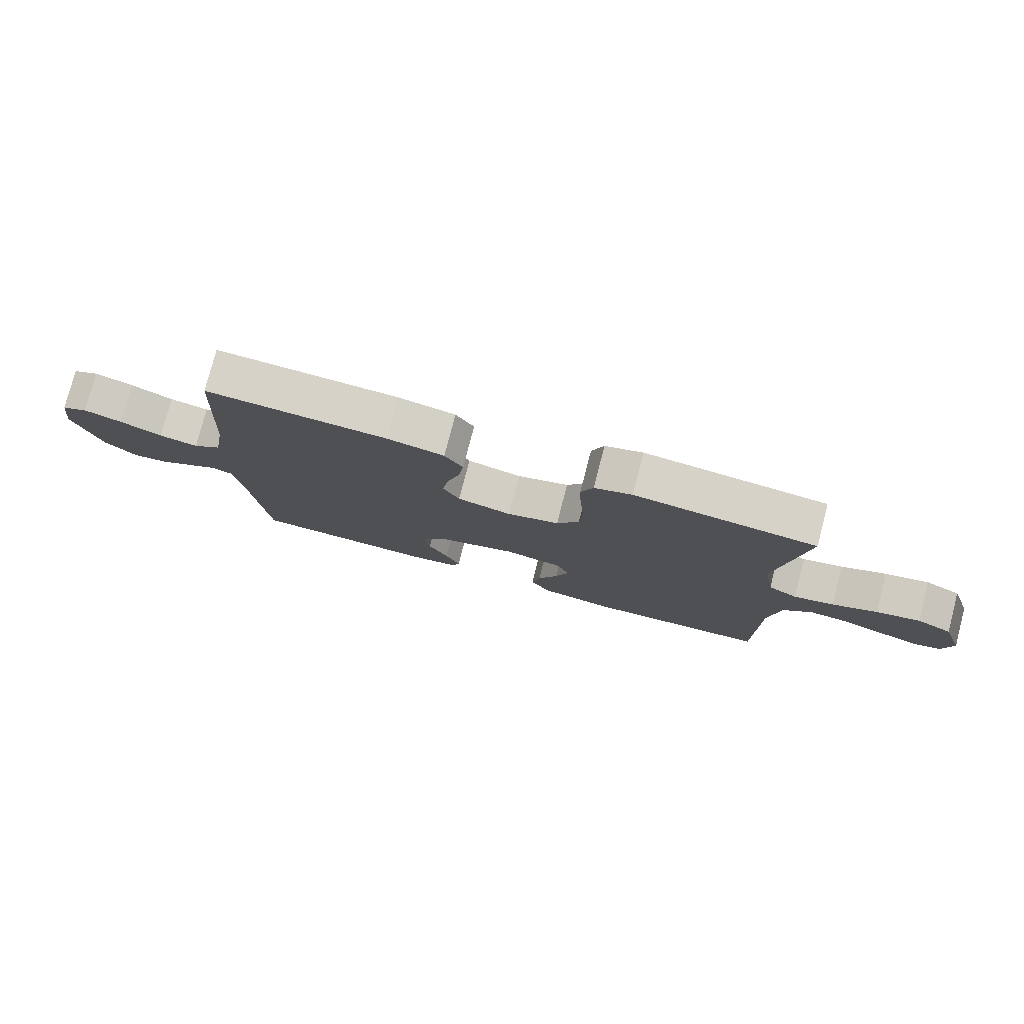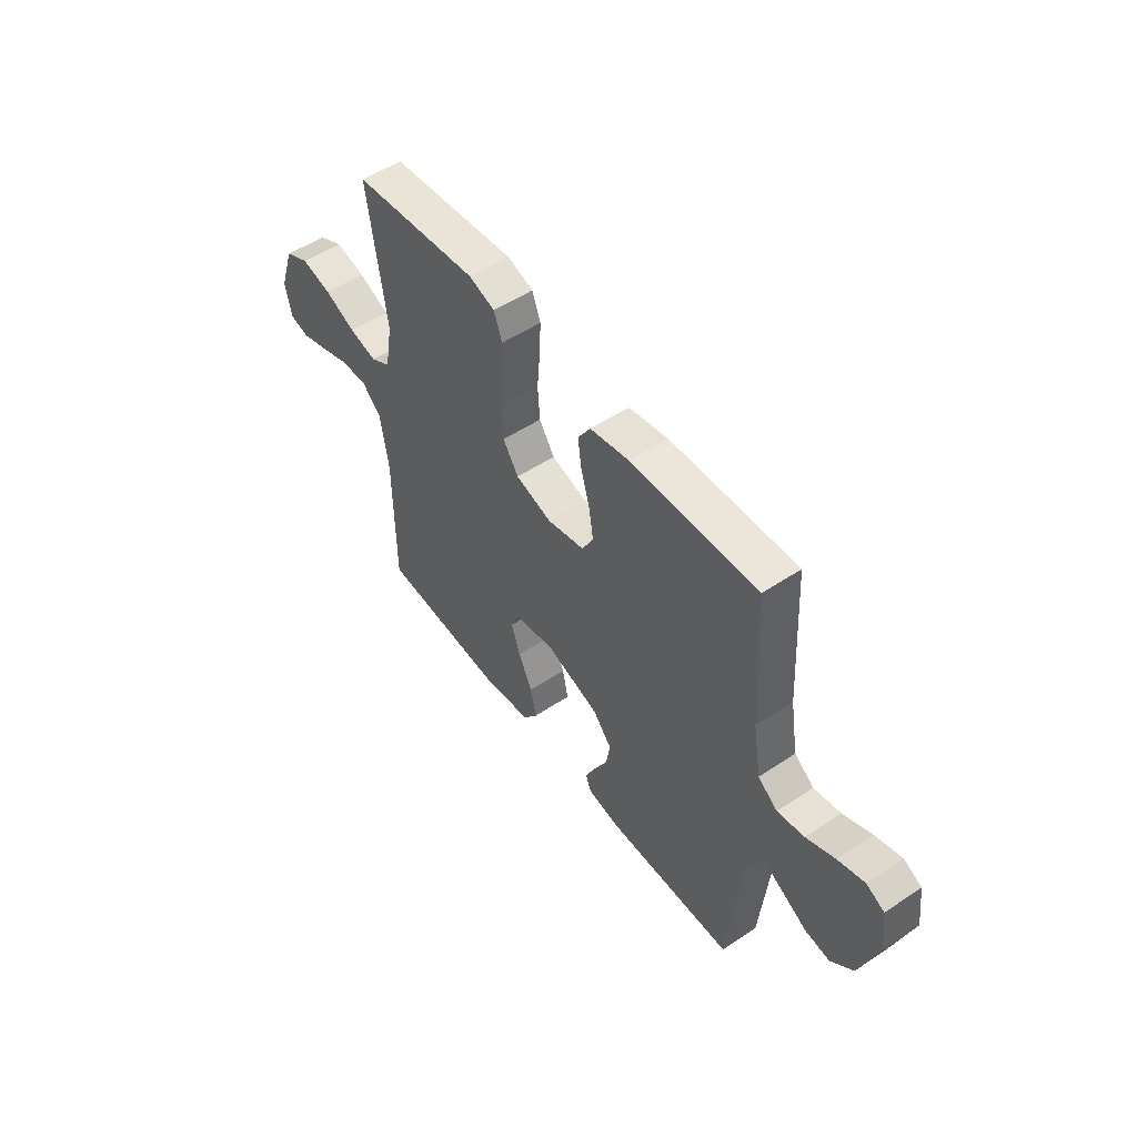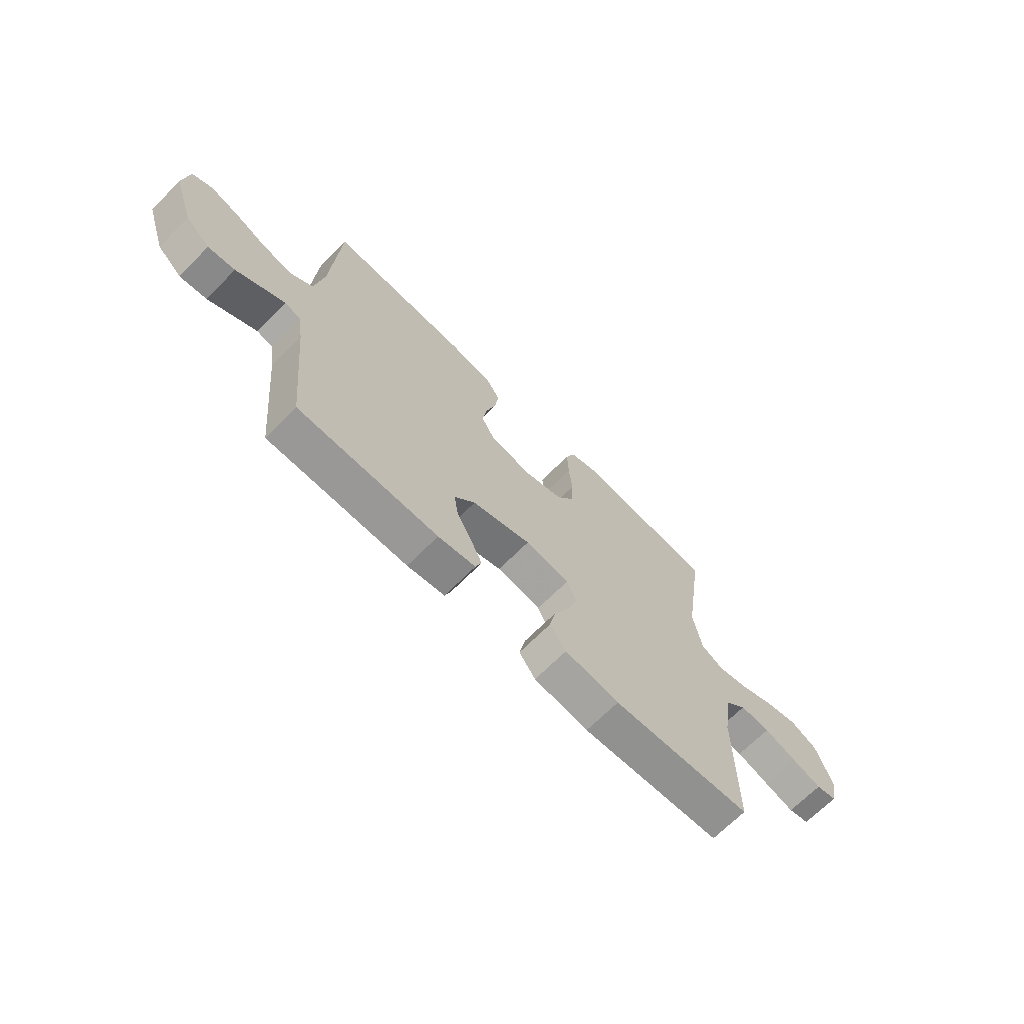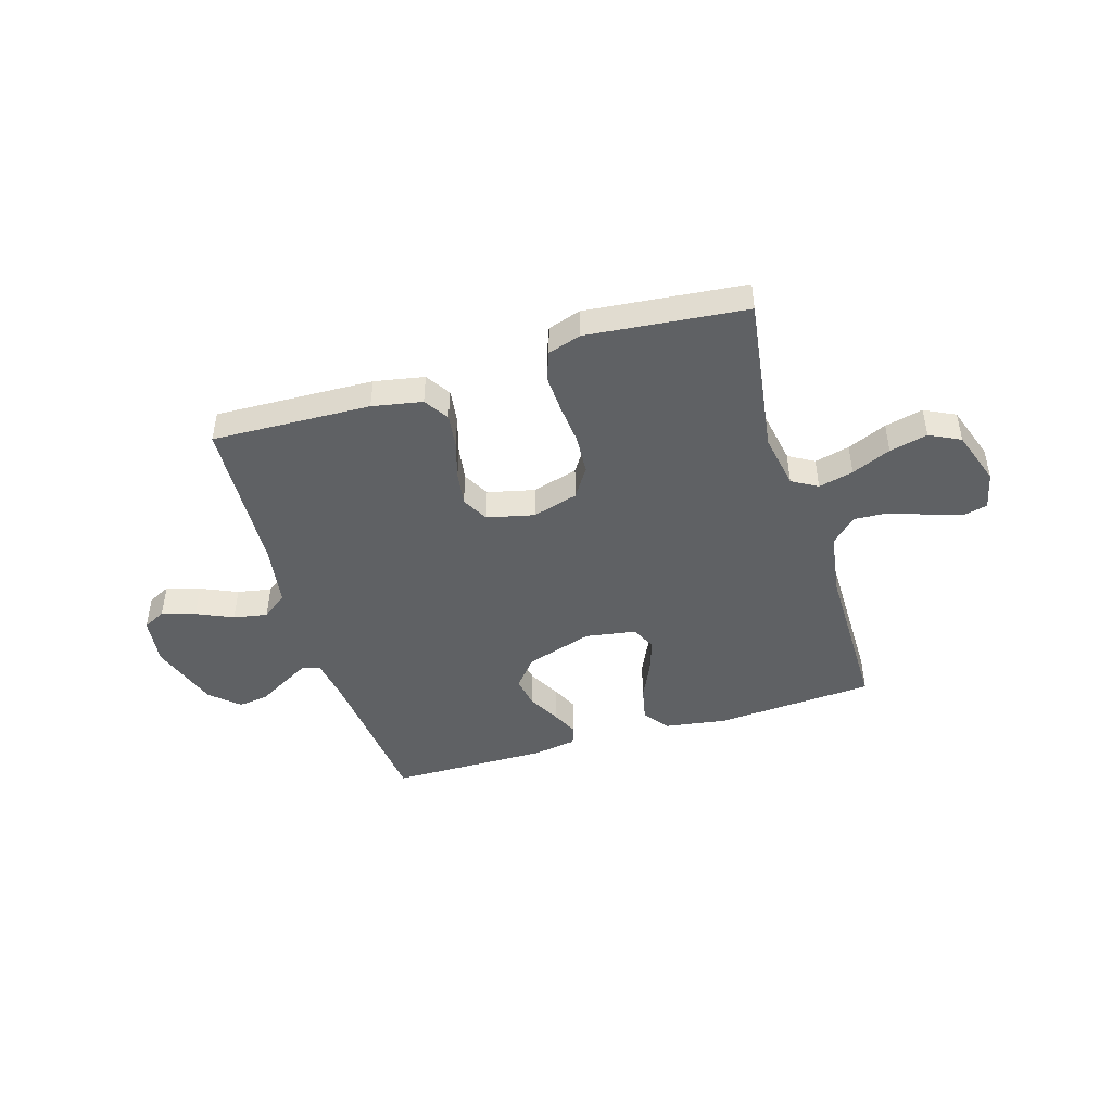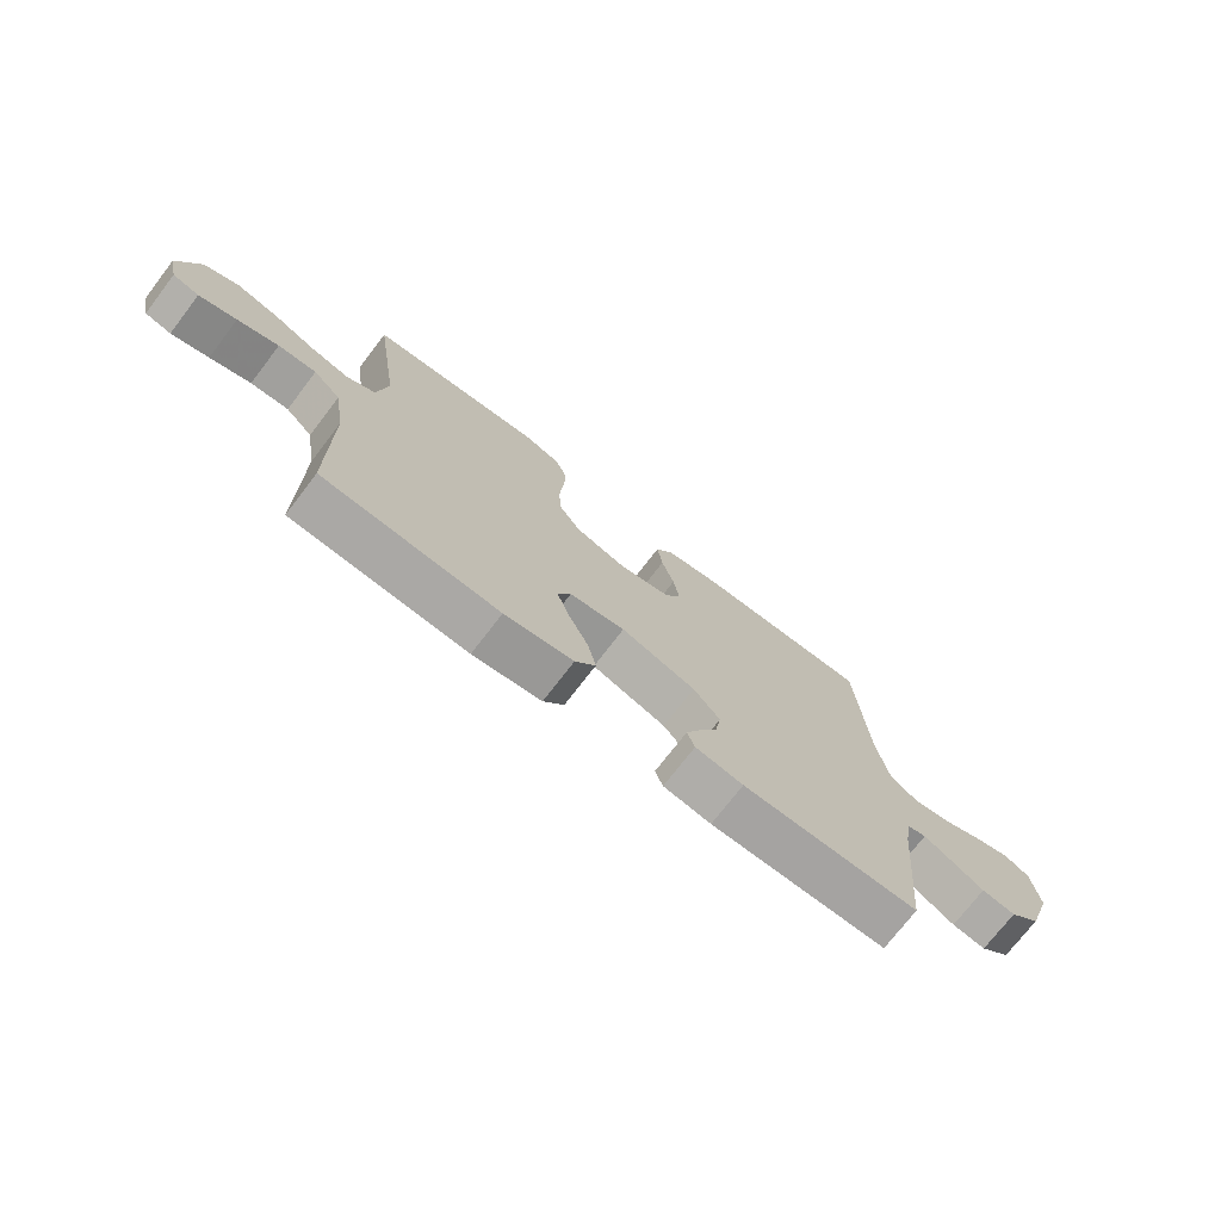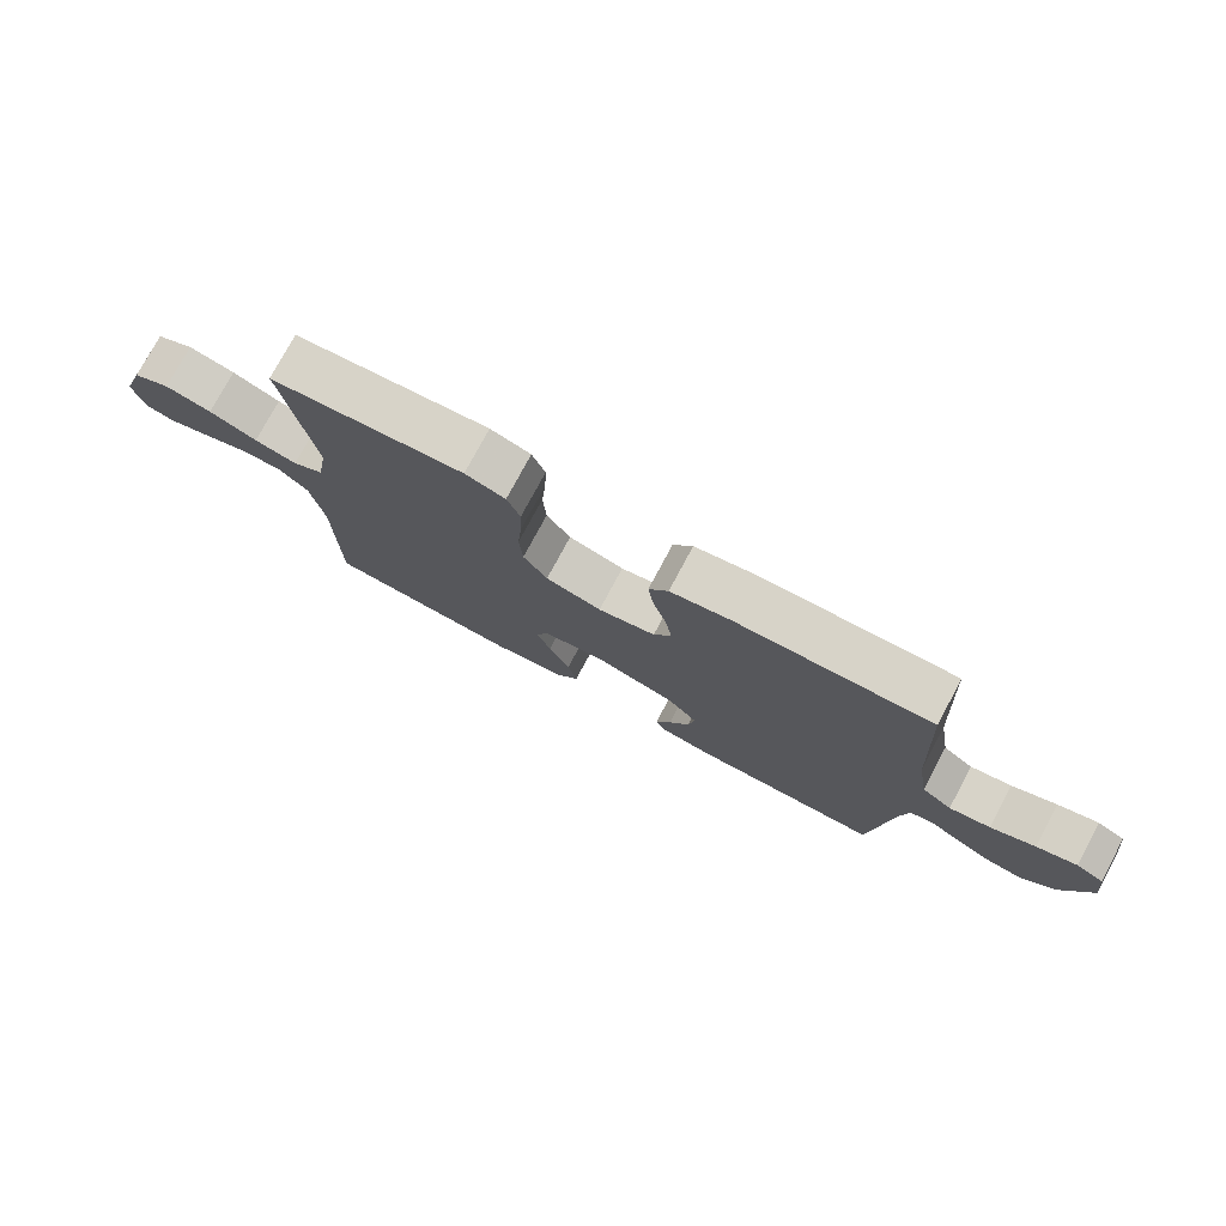
<metadata>
{"format":"obj","ext":"obj","renderer":"f3d","projection":"perspective","resolution":1024,"background":"white","views":[{"elev":77.9,"azim":14.6,"up":"+Z"},{"elev":52.3,"azim":-125.7,"up":"+Z"},{"elev":-68.2,"azim":-44.7,"up":"+Z"},{"elev":-45.8,"azim":17.0,"up":"+Y"},{"elev":-73.5,"azim":142.5,"up":"+Z"},{"elev":76.8,"azim":-151.8,"up":"+Z"}]}
</metadata>
<code>
v -0.5 0.07 -0.5
v -0.529 0.07 -0.2
v -0.541 0.07 -0.123
v -0.575 0.07 -0.113
v -0.623 0.07 -0.14
v -0.679 0.07 -0.172
v -0.737 0.07 -0.18
v -0.79 0.07 -0.132
v -0.834 0.07 0
v -0.822 0.07 0.092
v -0.779 0.07 0.114
v -0.716 0.07 0.094
v -0.647 0.07 0.063
v -0.583 0.07 0.051
v -0.536 0.07 0.086
v -0.517 0.07 0.2
v -0.5 0.07 0.5
v -0.2 0.07 0.489
v -0.106 0.07 0.471
v -0.076 0.07 0.424
v -0.085 0.07 0.359
v -0.106 0.07 0.288
v -0.116 0.07 0.223
v -0.089 0.07 0.173
v 0 0.07 0.152
v 0.086 0.07 0.177
v 0.123 0.07 0.233
v 0.128 0.07 0.307
v 0.121 0.07 0.386
v 0.118 0.07 0.458
v 0.138 0.07 0.511
v 0.2 0.07 0.531
v 0.5 0.07 0.5
v 0.456 0.07 0.2
v 0.474 0.07 0.096
v 0.522 0.07 0.068
v 0.588 0.07 0.084
v 0.662 0.07 0.116
v 0.734 0.07 0.133
v 0.792 0.07 0.104
v 0.827 0.07 0
v 0.811 0.07 -0.071
v 0.766 0.07 -0.082
v 0.702 0.07 -0.061
v 0.632 0.07 -0.036
v 0.567 0.07 -0.032
v 0.52 0.07 -0.078
v 0.501 0.07 -0.2
v 0.5 0.07 -0.5
v 0.2 0.07 -0.519
v 0.083 0.07 -0.501
v 0.048 0.07 -0.453
v 0.062 0.07 -0.388
v 0.095 0.07 -0.318
v 0.117 0.07 -0.254
v 0.095 0.07 -0.207
v 0 0.07 -0.191
v -0.127 0.07 -0.231
v -0.172 0.07 -0.285
v -0.162 0.07 -0.345
v -0.13 0.07 -0.404
v -0.106 0.07 -0.455
v -0.119 0.07 -0.491
v -0.2 0.07 -0.504
v -0.5 0 -0.5
v -0.529 0 -0.2
v -0.541 0 -0.123
v -0.575 0 -0.113
v -0.623 0 -0.14
v -0.679 0 -0.172
v -0.737 0 -0.18
v -0.79 0 -0.132
v -0.834 0 0
v -0.822 0 0.092
v -0.779 0 0.114
v -0.716 0 0.094
v -0.647 0 0.063
v -0.583 0 0.051
v -0.536 0 0.086
v -0.517 0 0.2
v -0.5 0 0.5
v -0.2 0 0.489
v -0.106 0 0.471
v -0.076 0 0.424
v -0.085 0 0.359
v -0.106 0 0.288
v -0.116 0 0.223
v -0.089 0 0.173
v 0 0 0.152
v 0.086 0 0.177
v 0.123 0 0.233
v 0.128 0 0.307
v 0.121 0 0.386
v 0.118 0 0.458
v 0.138 0 0.511
v 0.2 0 0.531
v 0.5 0 0.5
v 0.456 0 0.2
v 0.474 0 0.096
v 0.522 0 0.068
v 0.588 0 0.084
v 0.662 0 0.116
v 0.734 0 0.133
v 0.792 0 0.104
v 0.827 0 0
v 0.811 0 -0.071
v 0.766 0 -0.082
v 0.702 0 -0.061
v 0.632 0 -0.036
v 0.567 0 -0.032
v 0.52 0 -0.078
v 0.501 0 -0.2
v 0.5 0 -0.5
v 0.2 0 -0.519
v 0.083 0 -0.501
v 0.048 0 -0.453
v 0.062 0 -0.388
v 0.095 0 -0.318
v 0.117 0 -0.254
v 0.095 0 -0.207
v 0 0 -0.191
v -0.127 0 -0.231
v -0.172 0 -0.285
v -0.162 0 -0.345
v -0.13 0 -0.404
v -0.106 0 -0.455
v -0.119 0 -0.491
v -0.2 0 -0.504
f 63 64 1 2
f 60 61 62 63
f 60 63 2 3
f 59 60 3
f 58 59 3
f 57 58 3 4
f 51 52 53 54
f 51 54 55
f 48 49 50 51
f 47 48 51 55
f 46 47 55 56
f 42 43 44 45
f 40 41 42 45
f 40 45 46
f 37 38 39 40
f 36 37 40 46
f 35 36 46 56
f 31 32 33 34
f 28 29 30 31
f 28 31 34 35
f 19 20 21 22
f 19 22 23
f 16 17 18 19
f 15 16 19 23
f 14 15 23 24
f 10 11 12 13
f 10 13 14
f 9 10 14
f 8 9 14
f 5 6 7 8
f 4 5 8 14
f 57 4 14 24
f 27 28 35 56
f 26 27 56 57
f 25 26 57
f 24 25 57
f 66 65 128 127
f 127 126 125 124
f 67 66 127 124
f 67 124 123
f 67 123 122
f 68 67 122 121
f 118 117 116 115
f 119 118 115
f 115 114 113 112
f 119 115 112 111
f 120 119 111 110
f 109 108 107 106
f 109 106 105 104
f 110 109 104
f 104 103 102 101
f 110 104 101 100
f 120 110 100 99
f 98 97 96 95
f 95 94 93 92
f 99 98 95 92
f 86 85 84 83
f 87 86 83
f 83 82 81 80
f 87 83 80 79
f 88 87 79 78
f 77 76 75 74
f 78 77 74
f 78 74 73
f 78 73 72
f 72 71 70 69
f 78 72 69 68
f 88 78 68 121
f 120 99 92 91
f 121 120 91 90
f 121 90 89
f 121 89 88
f 1 65 66 2
f 2 66 67 3
f 3 67 68 4
f 4 68 69 5
f 5 69 70 6
f 6 70 71 7
f 7 71 72 8
f 8 72 73 9
f 9 73 74 10
f 10 74 75 11
f 11 75 76 12
f 12 76 77 13
f 13 77 78 14
f 14 78 79 15
f 15 79 80 16
f 16 80 81 17
f 17 81 82 18
f 18 82 83 19
f 19 83 84 20
f 20 84 85 21
f 21 85 86 22
f 22 86 87 23
f 23 87 88 24
f 24 88 89 25
f 25 89 90 26
f 26 90 91 27
f 27 91 92 28
f 28 92 93 29
f 29 93 94 30
f 30 94 95 31
f 31 95 96 32
f 32 96 97 33
f 33 97 98 34
f 34 98 99 35
f 35 99 100 36
f 36 100 101 37
f 37 101 102 38
f 38 102 103 39
f 39 103 104 40
f 40 104 105 41
f 41 105 106 42
f 42 106 107 43
f 43 107 108 44
f 44 108 109 45
f 45 109 110 46
f 46 110 111 47
f 47 111 112 48
f 48 112 113 49
f 49 113 114 50
f 50 114 115 51
f 51 115 116 52
f 52 116 117 53
f 53 117 118 54
f 54 118 119 55
f 55 119 120 56
f 56 120 121 57
f 57 121 122 58
f 58 122 123 59
f 59 123 124 60
f 60 124 125 61
f 61 125 126 62
f 62 126 127 63
f 63 127 128 64
f 64 128 65 1

</code>
